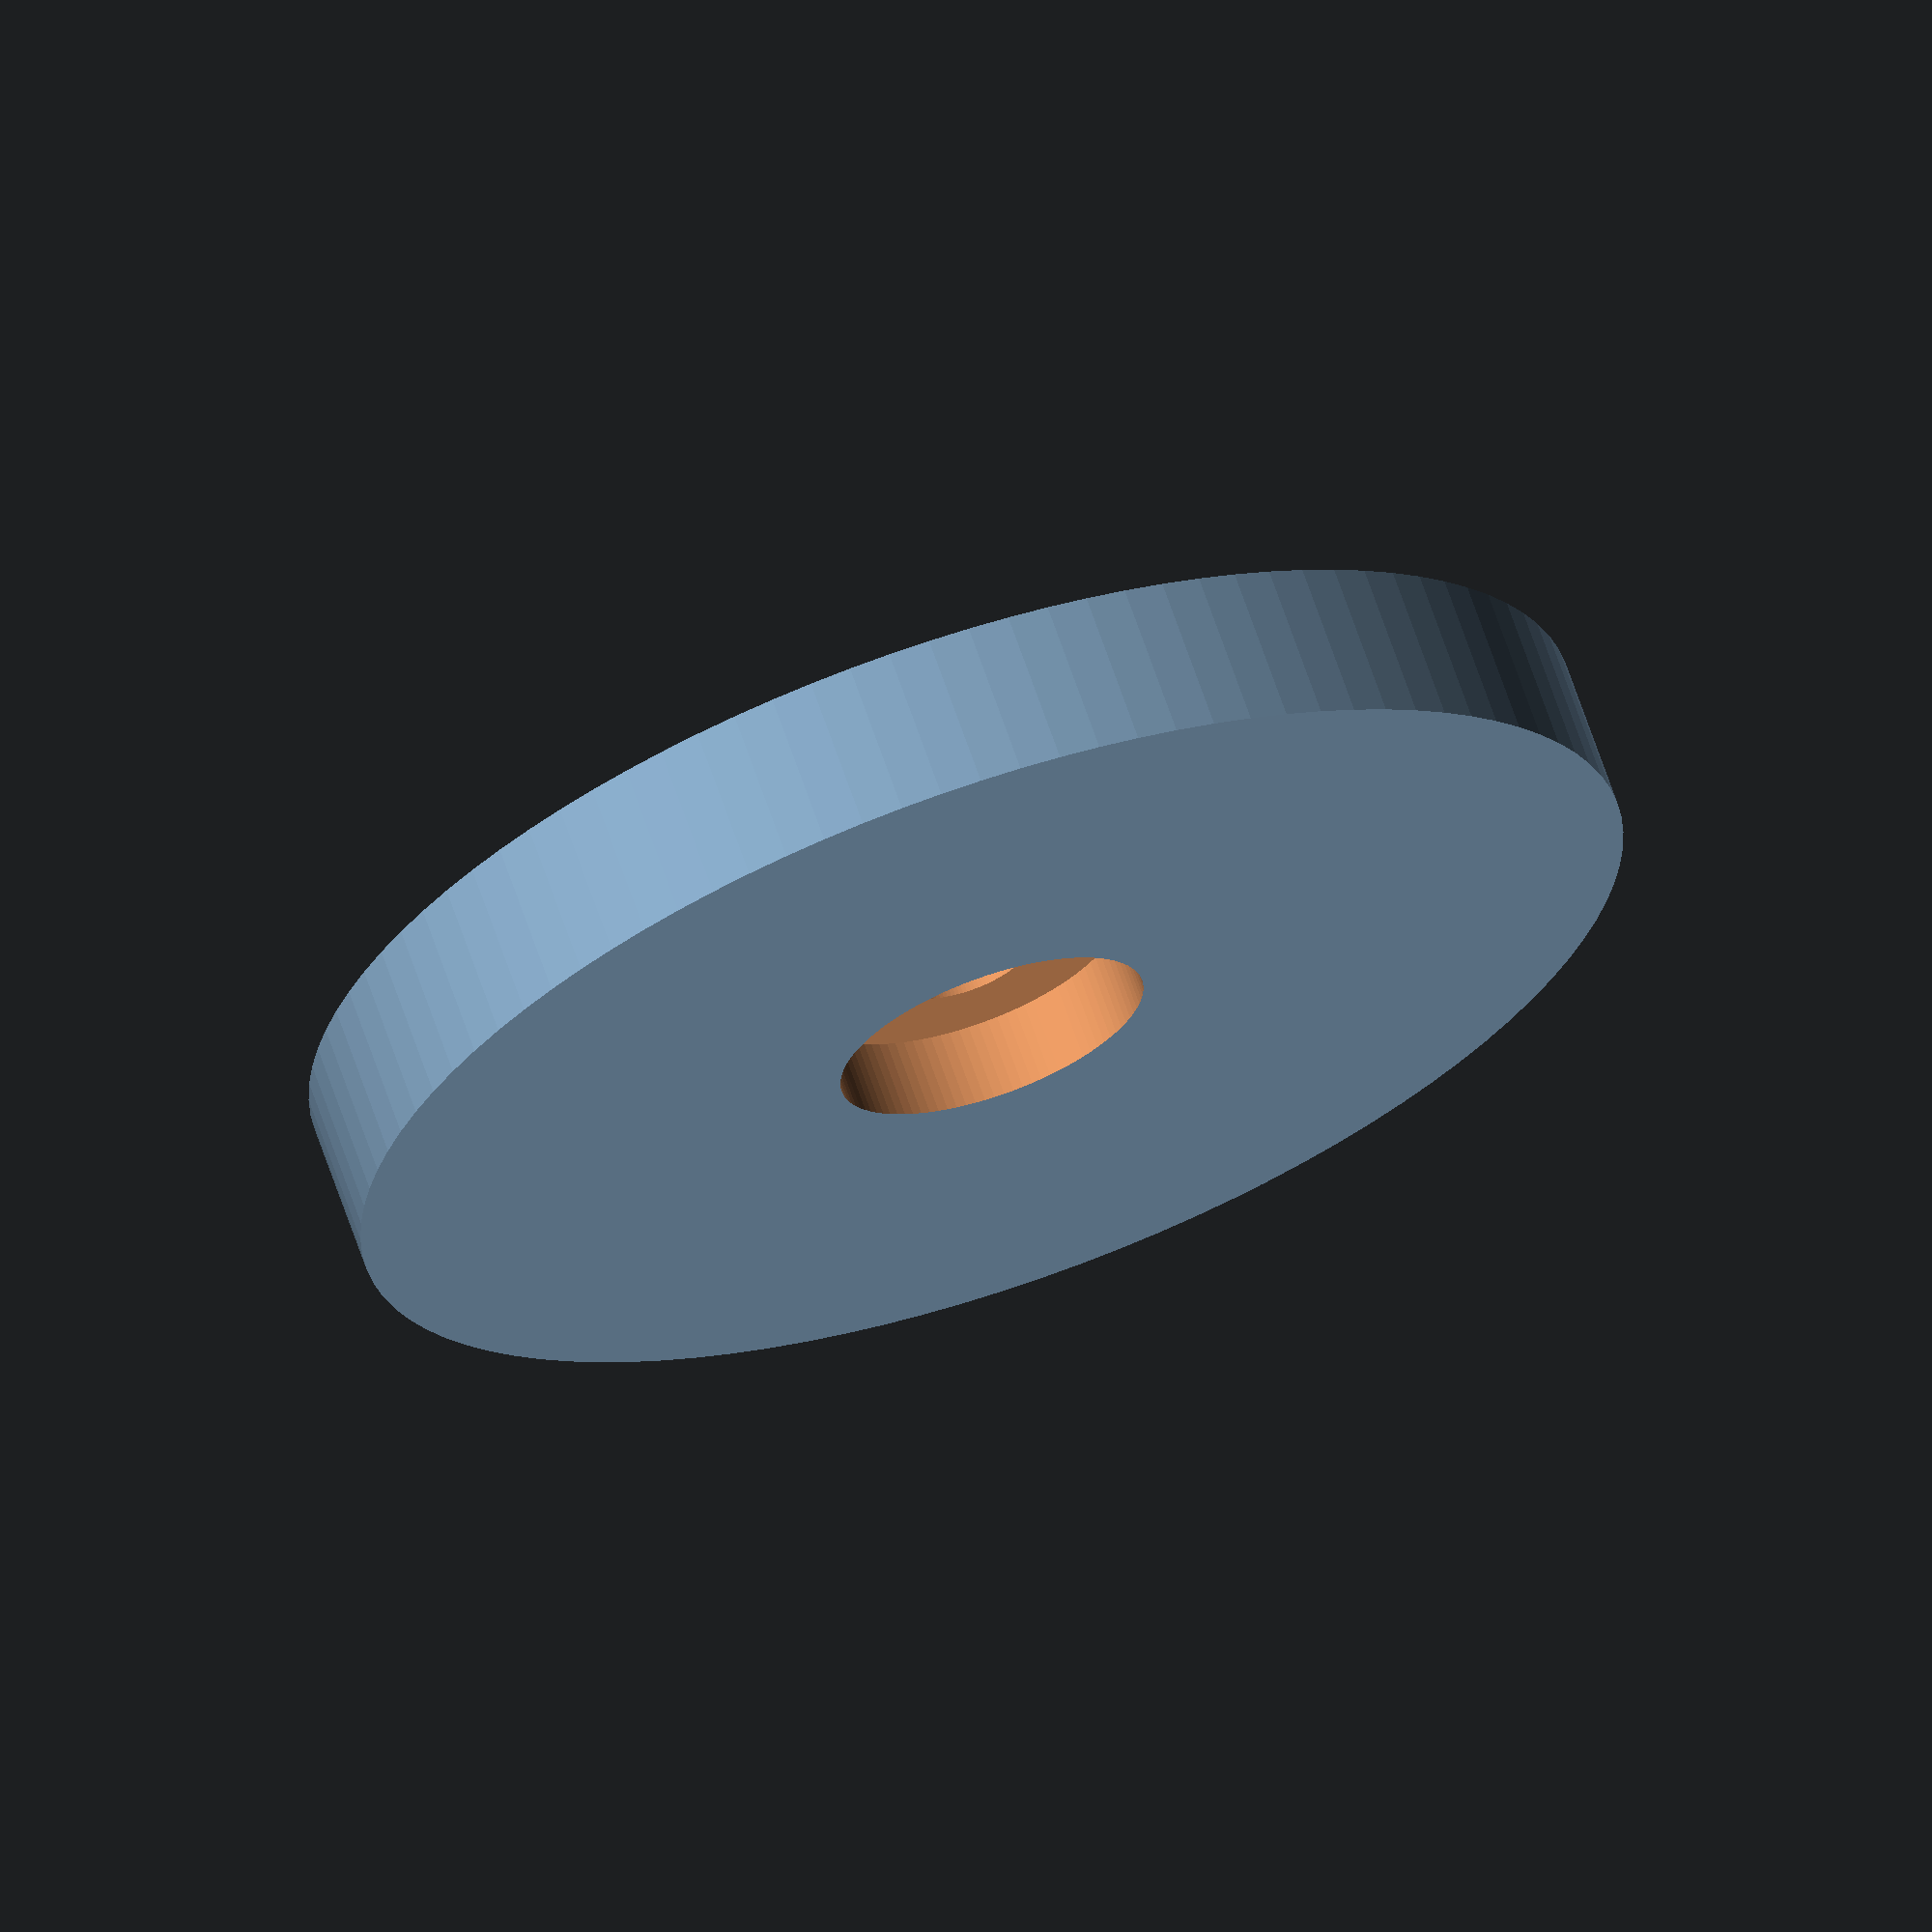
<openscad>
h_rot=3;
d_rot=25;
d_buc = 2.5;

d_tv = 6;
h_tv = h_rot - 1.5;

$fn=100;

difference(){
	cylinder(d=d_rot, h=h_rot);

	translate([0, 0, -1])
		cylinder(d=d_buc, h=h_rot+2);
	translate([0, 0, h_rot-h_tv])
		cylinder(d=d_tv, h=h_tv+1);
}
</openscad>
<views>
elev=112.8 azim=312.2 roll=198.9 proj=o view=wireframe
</views>
